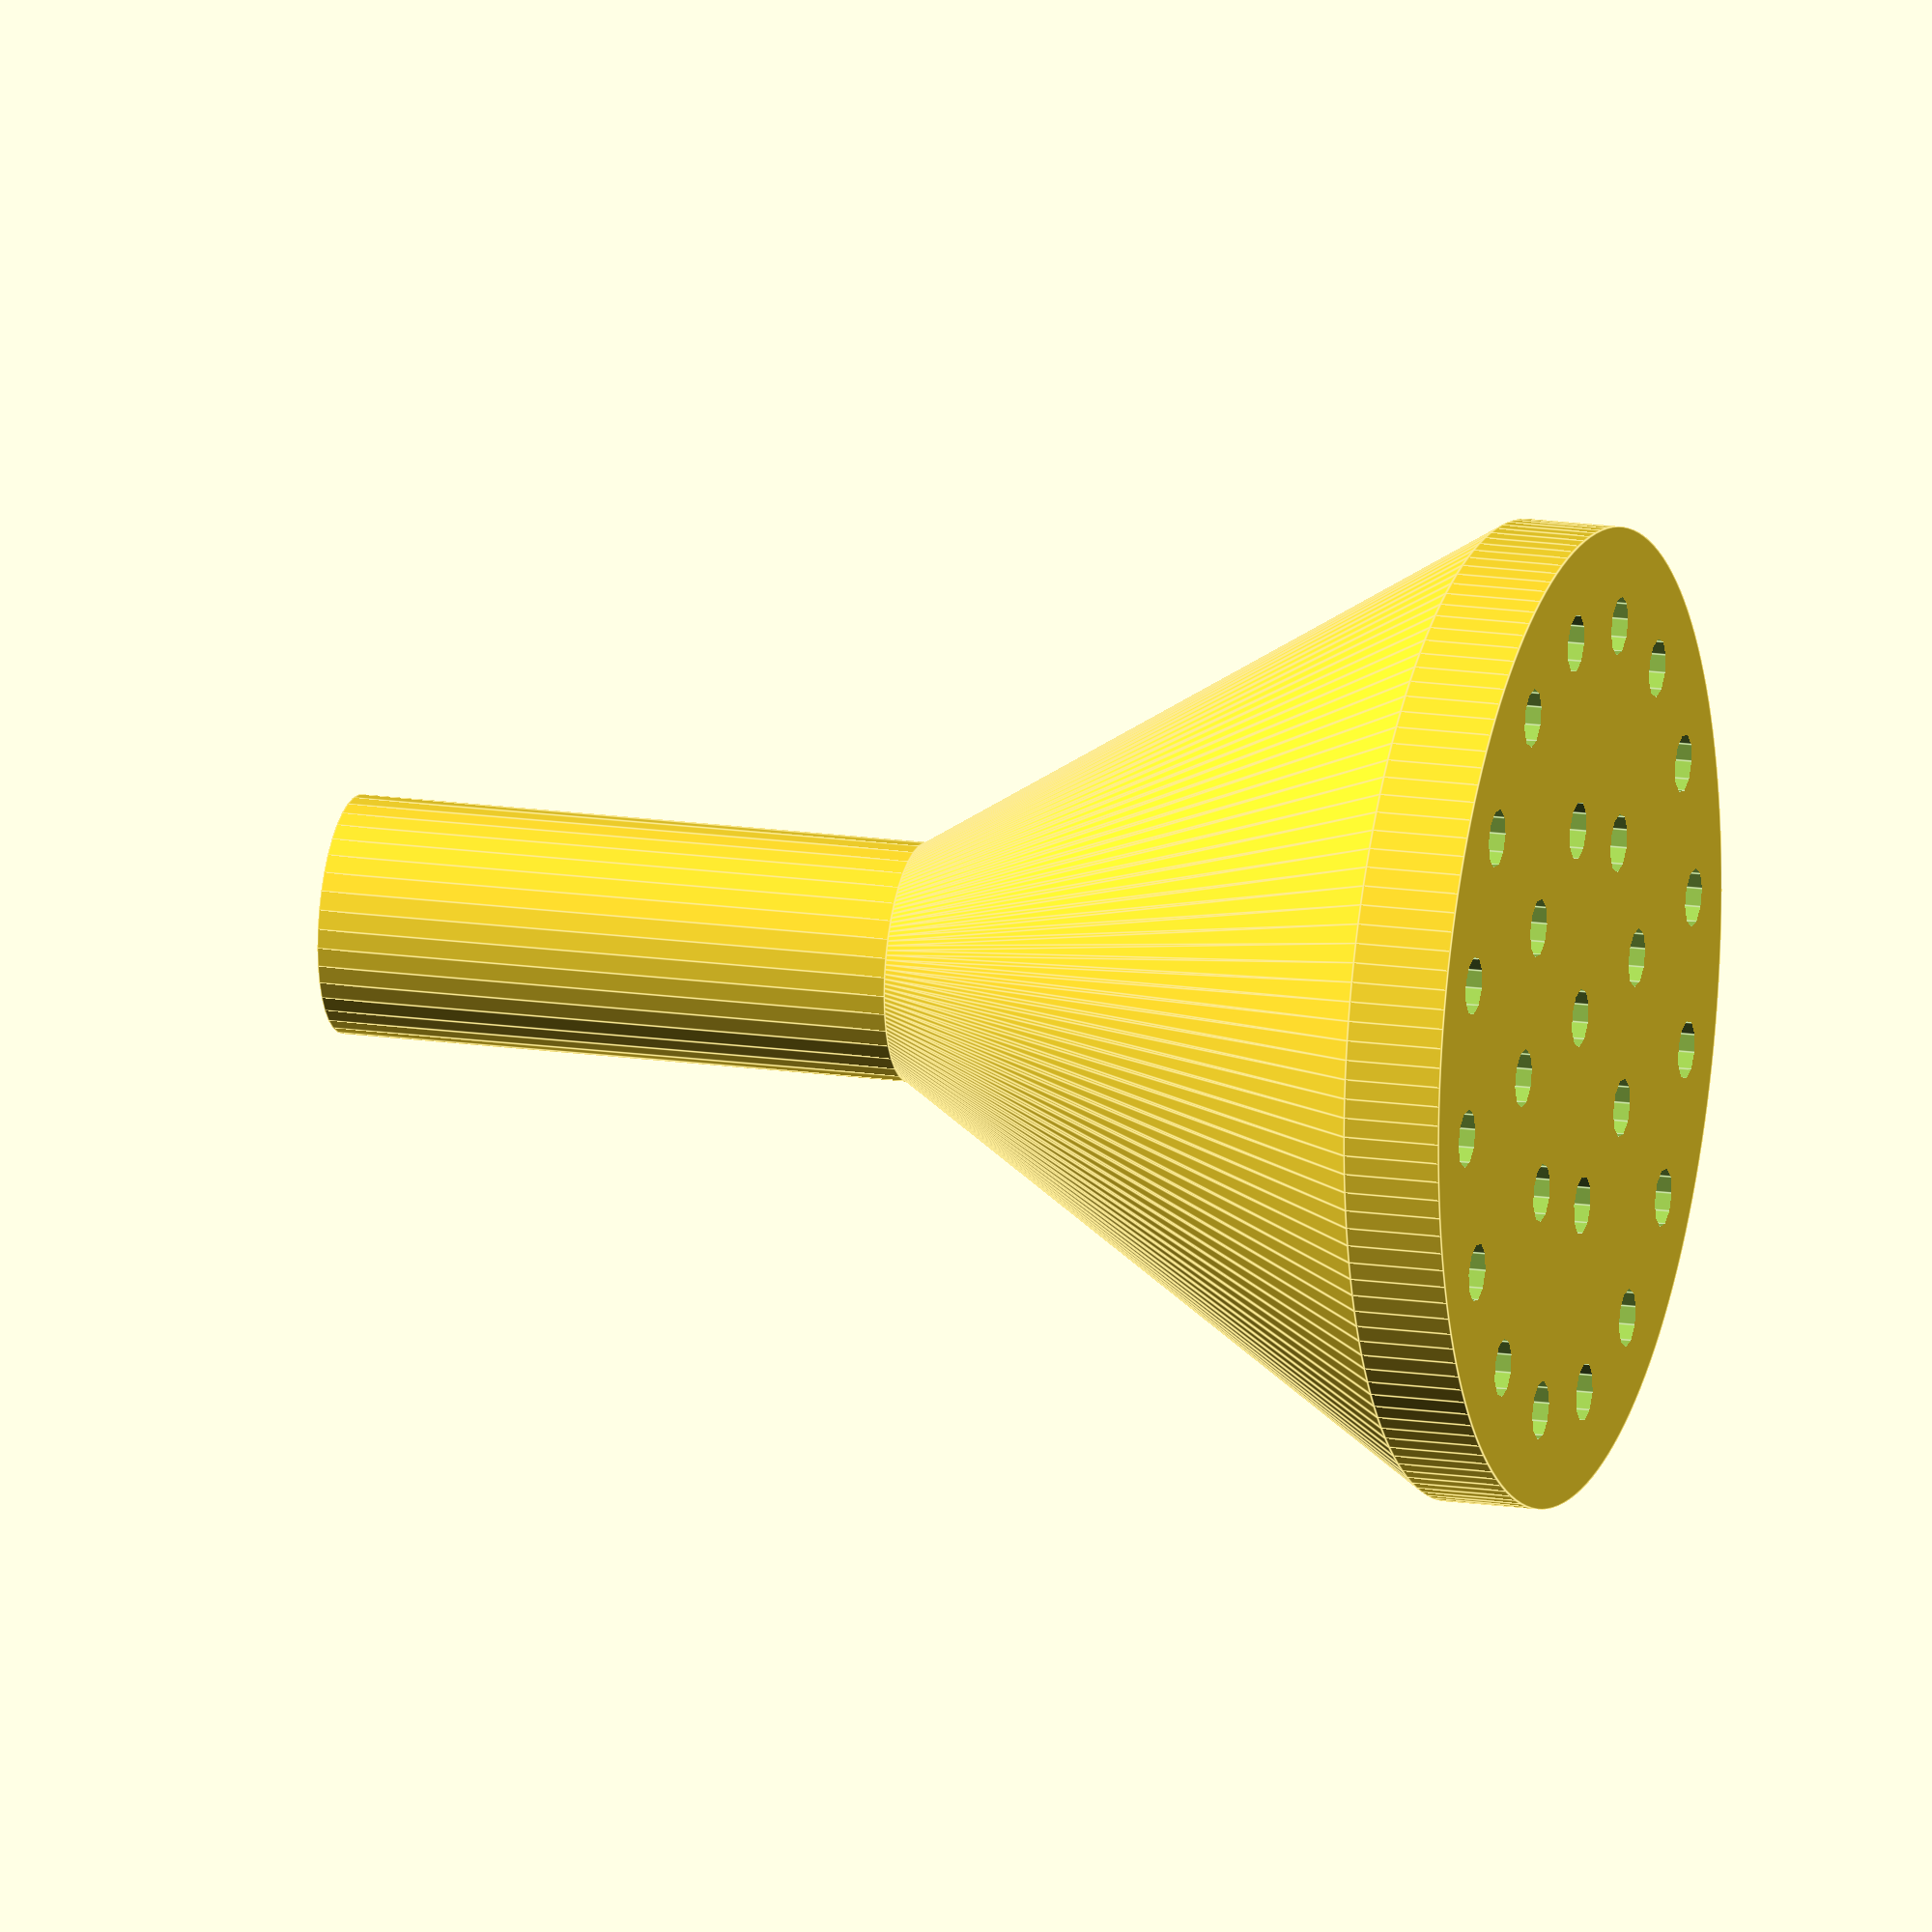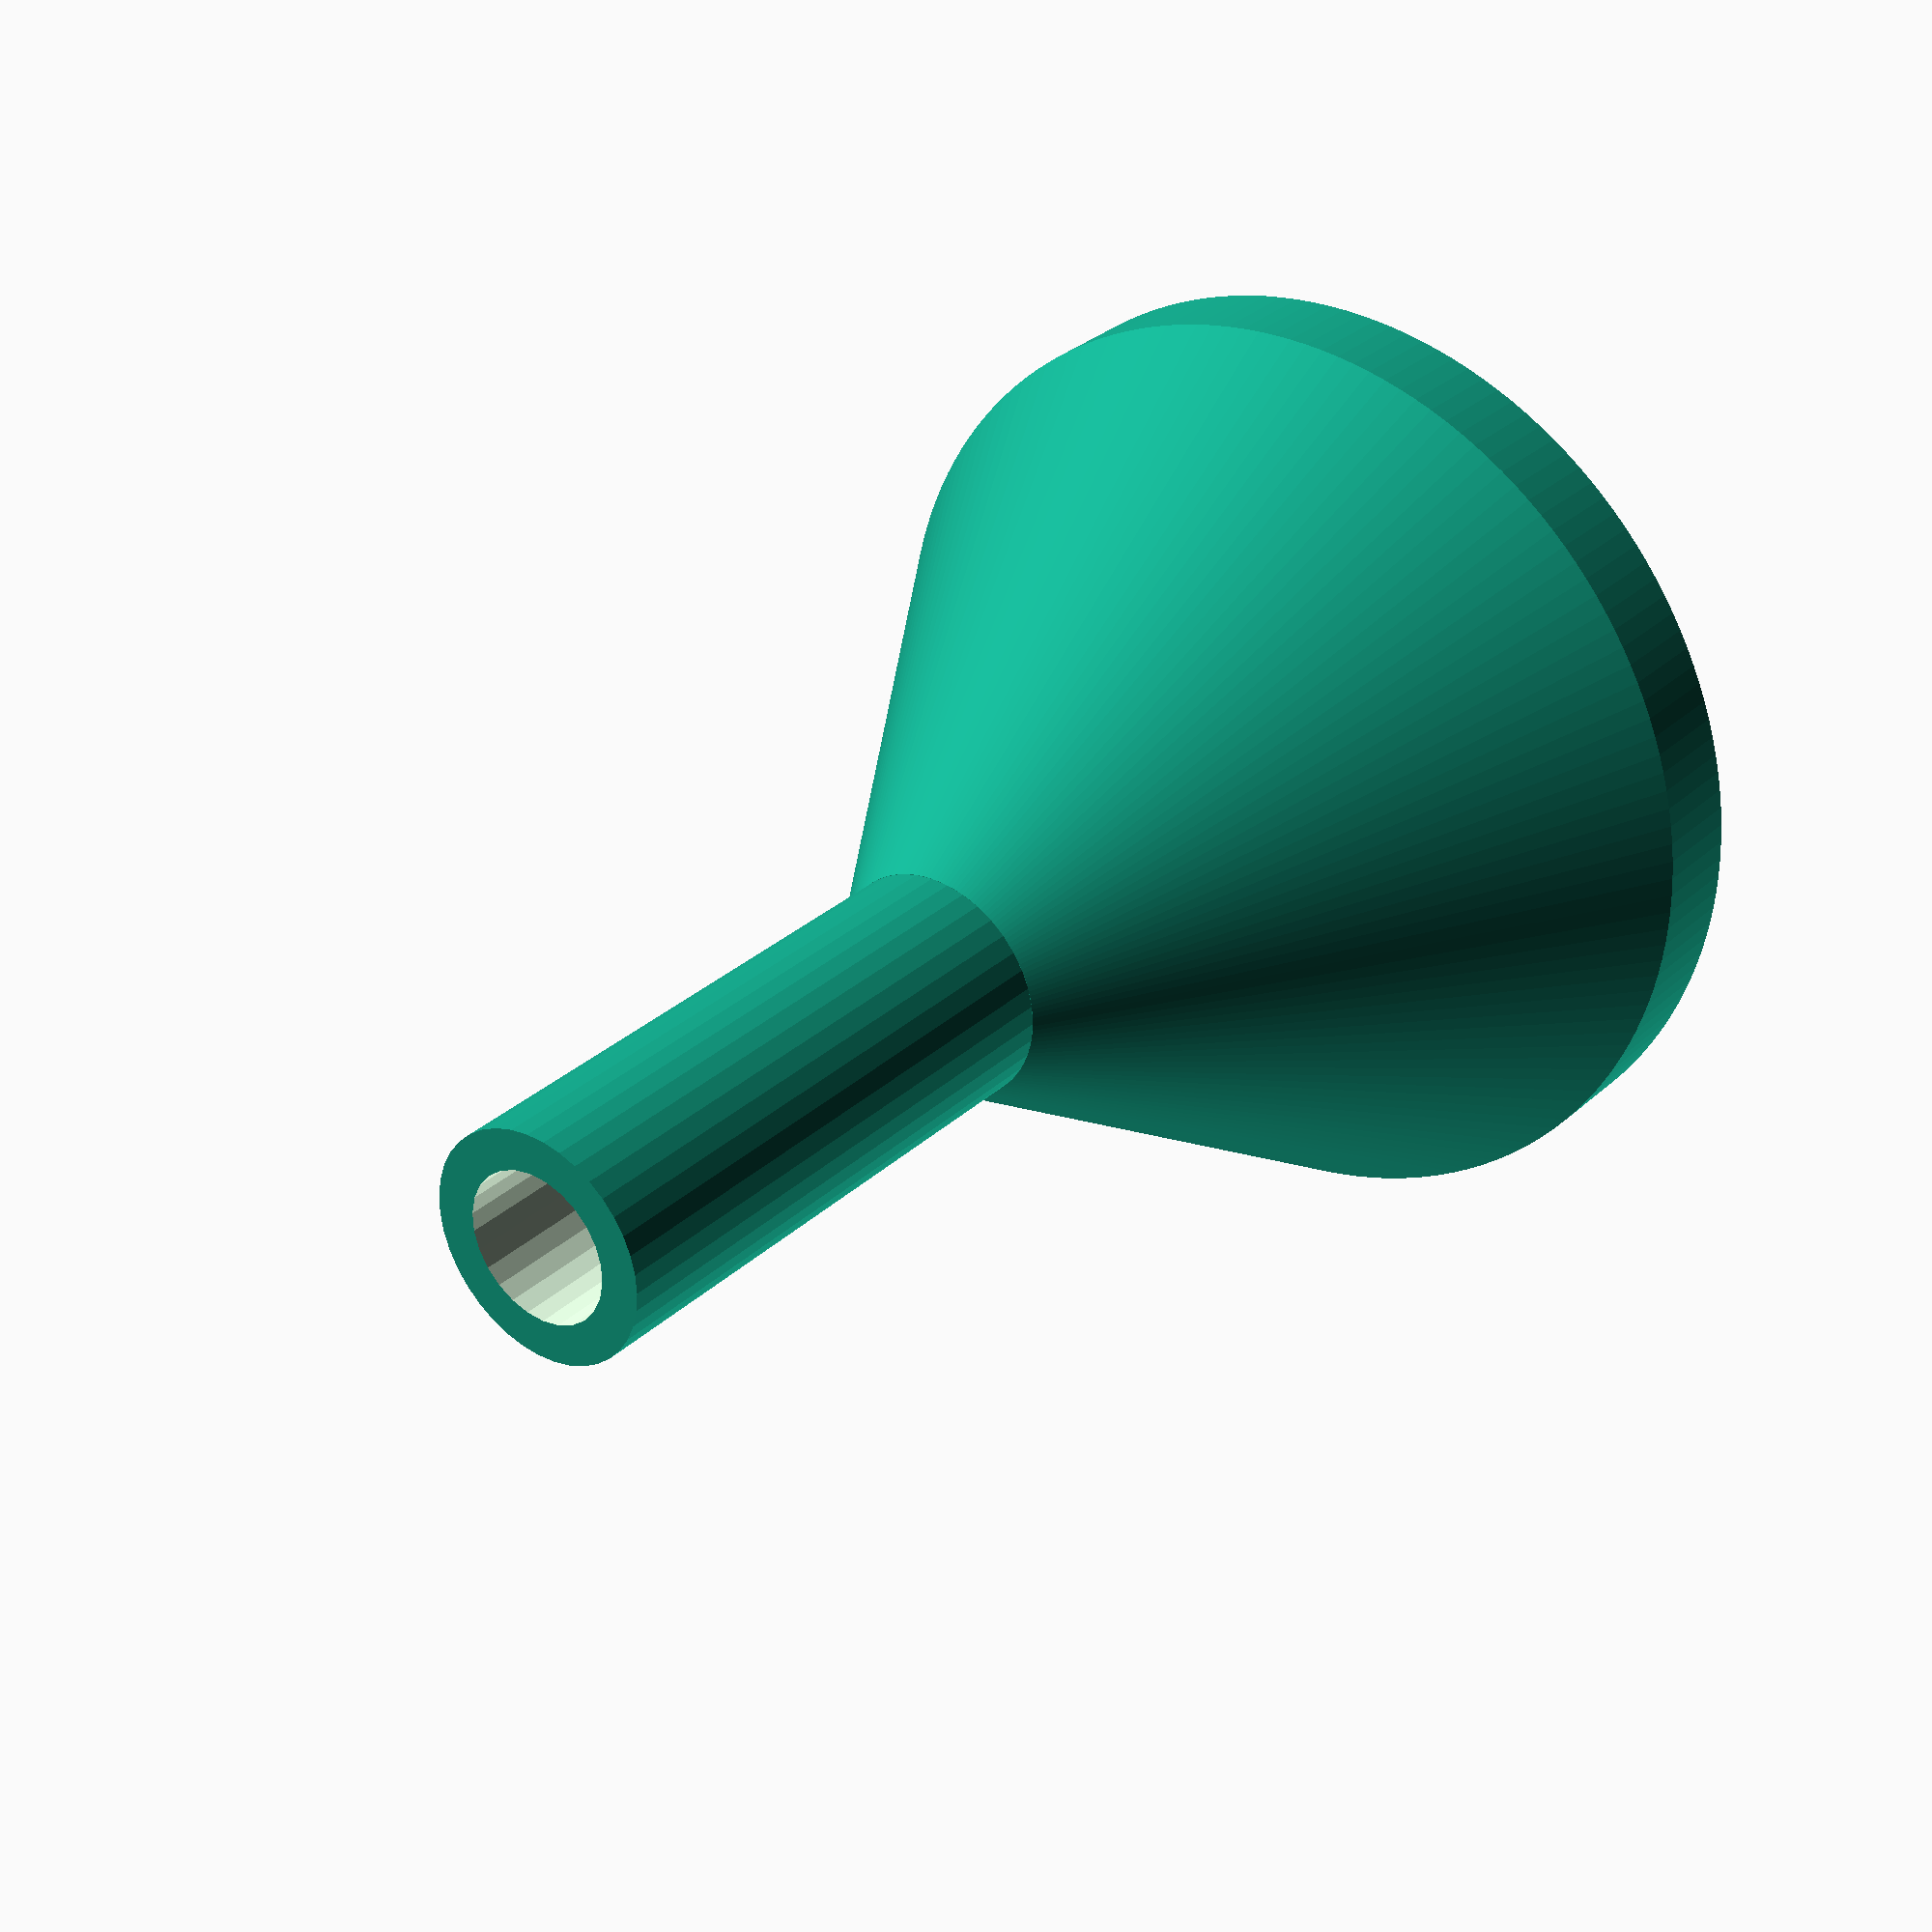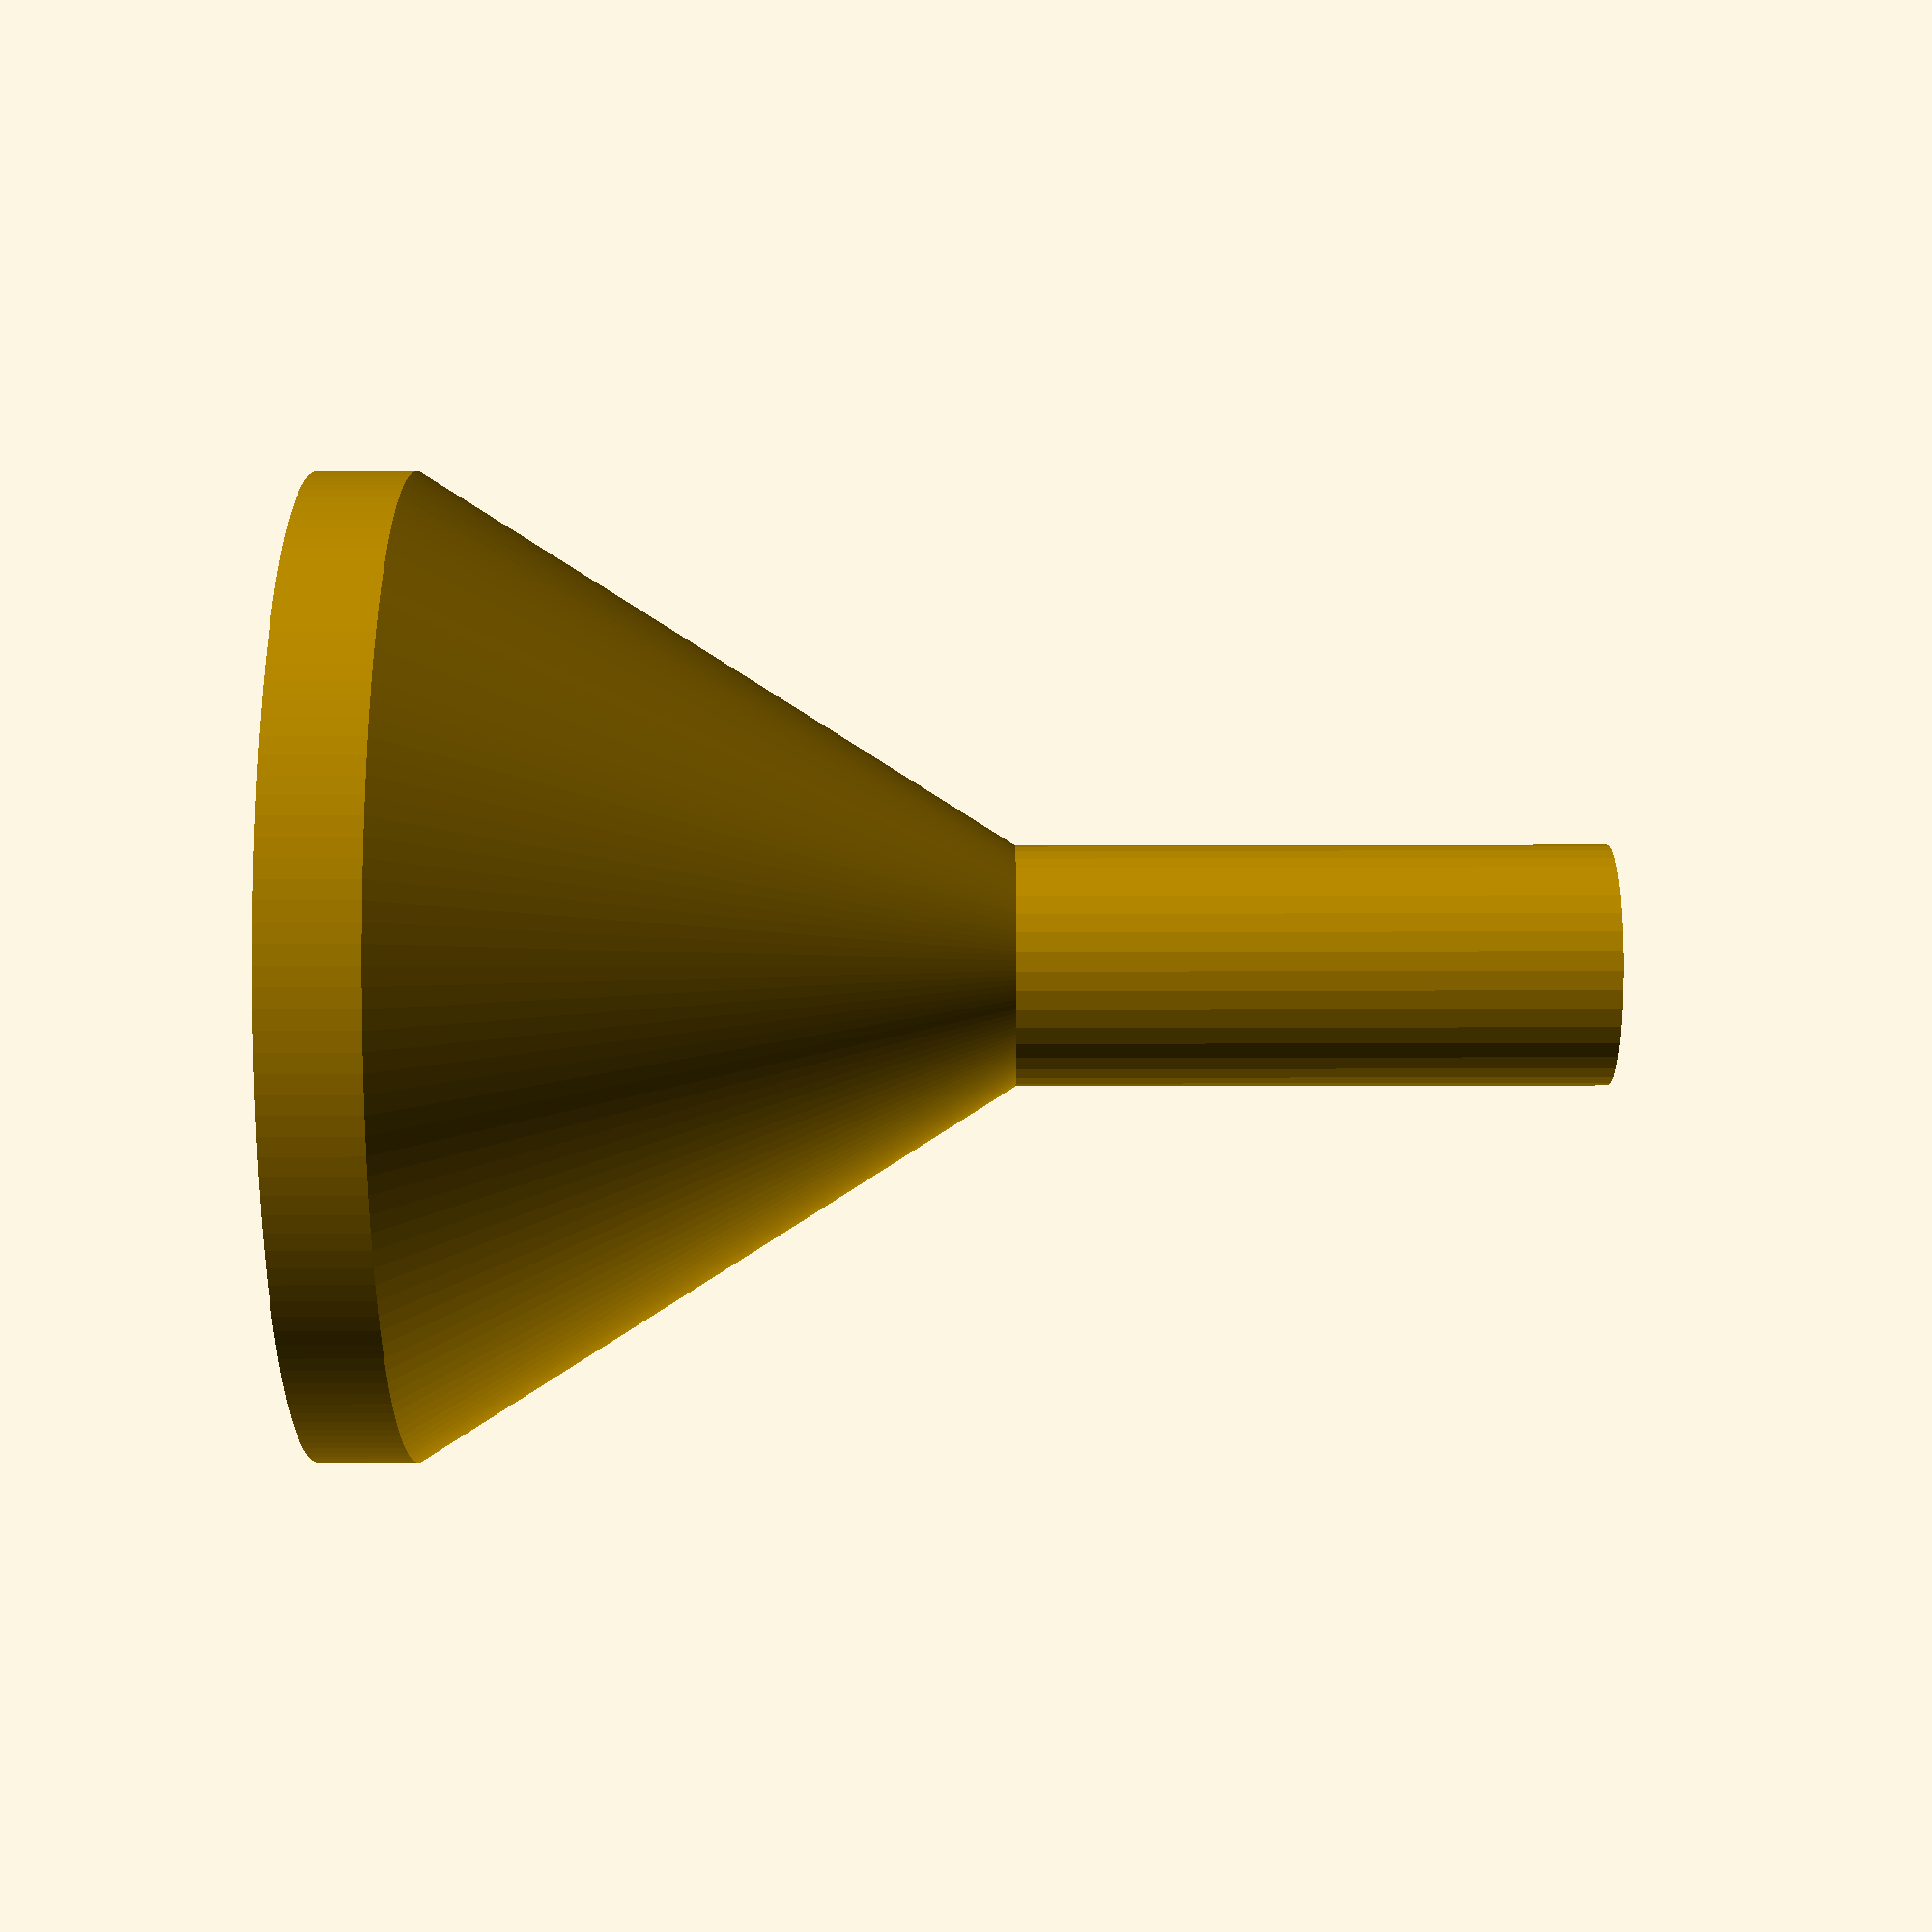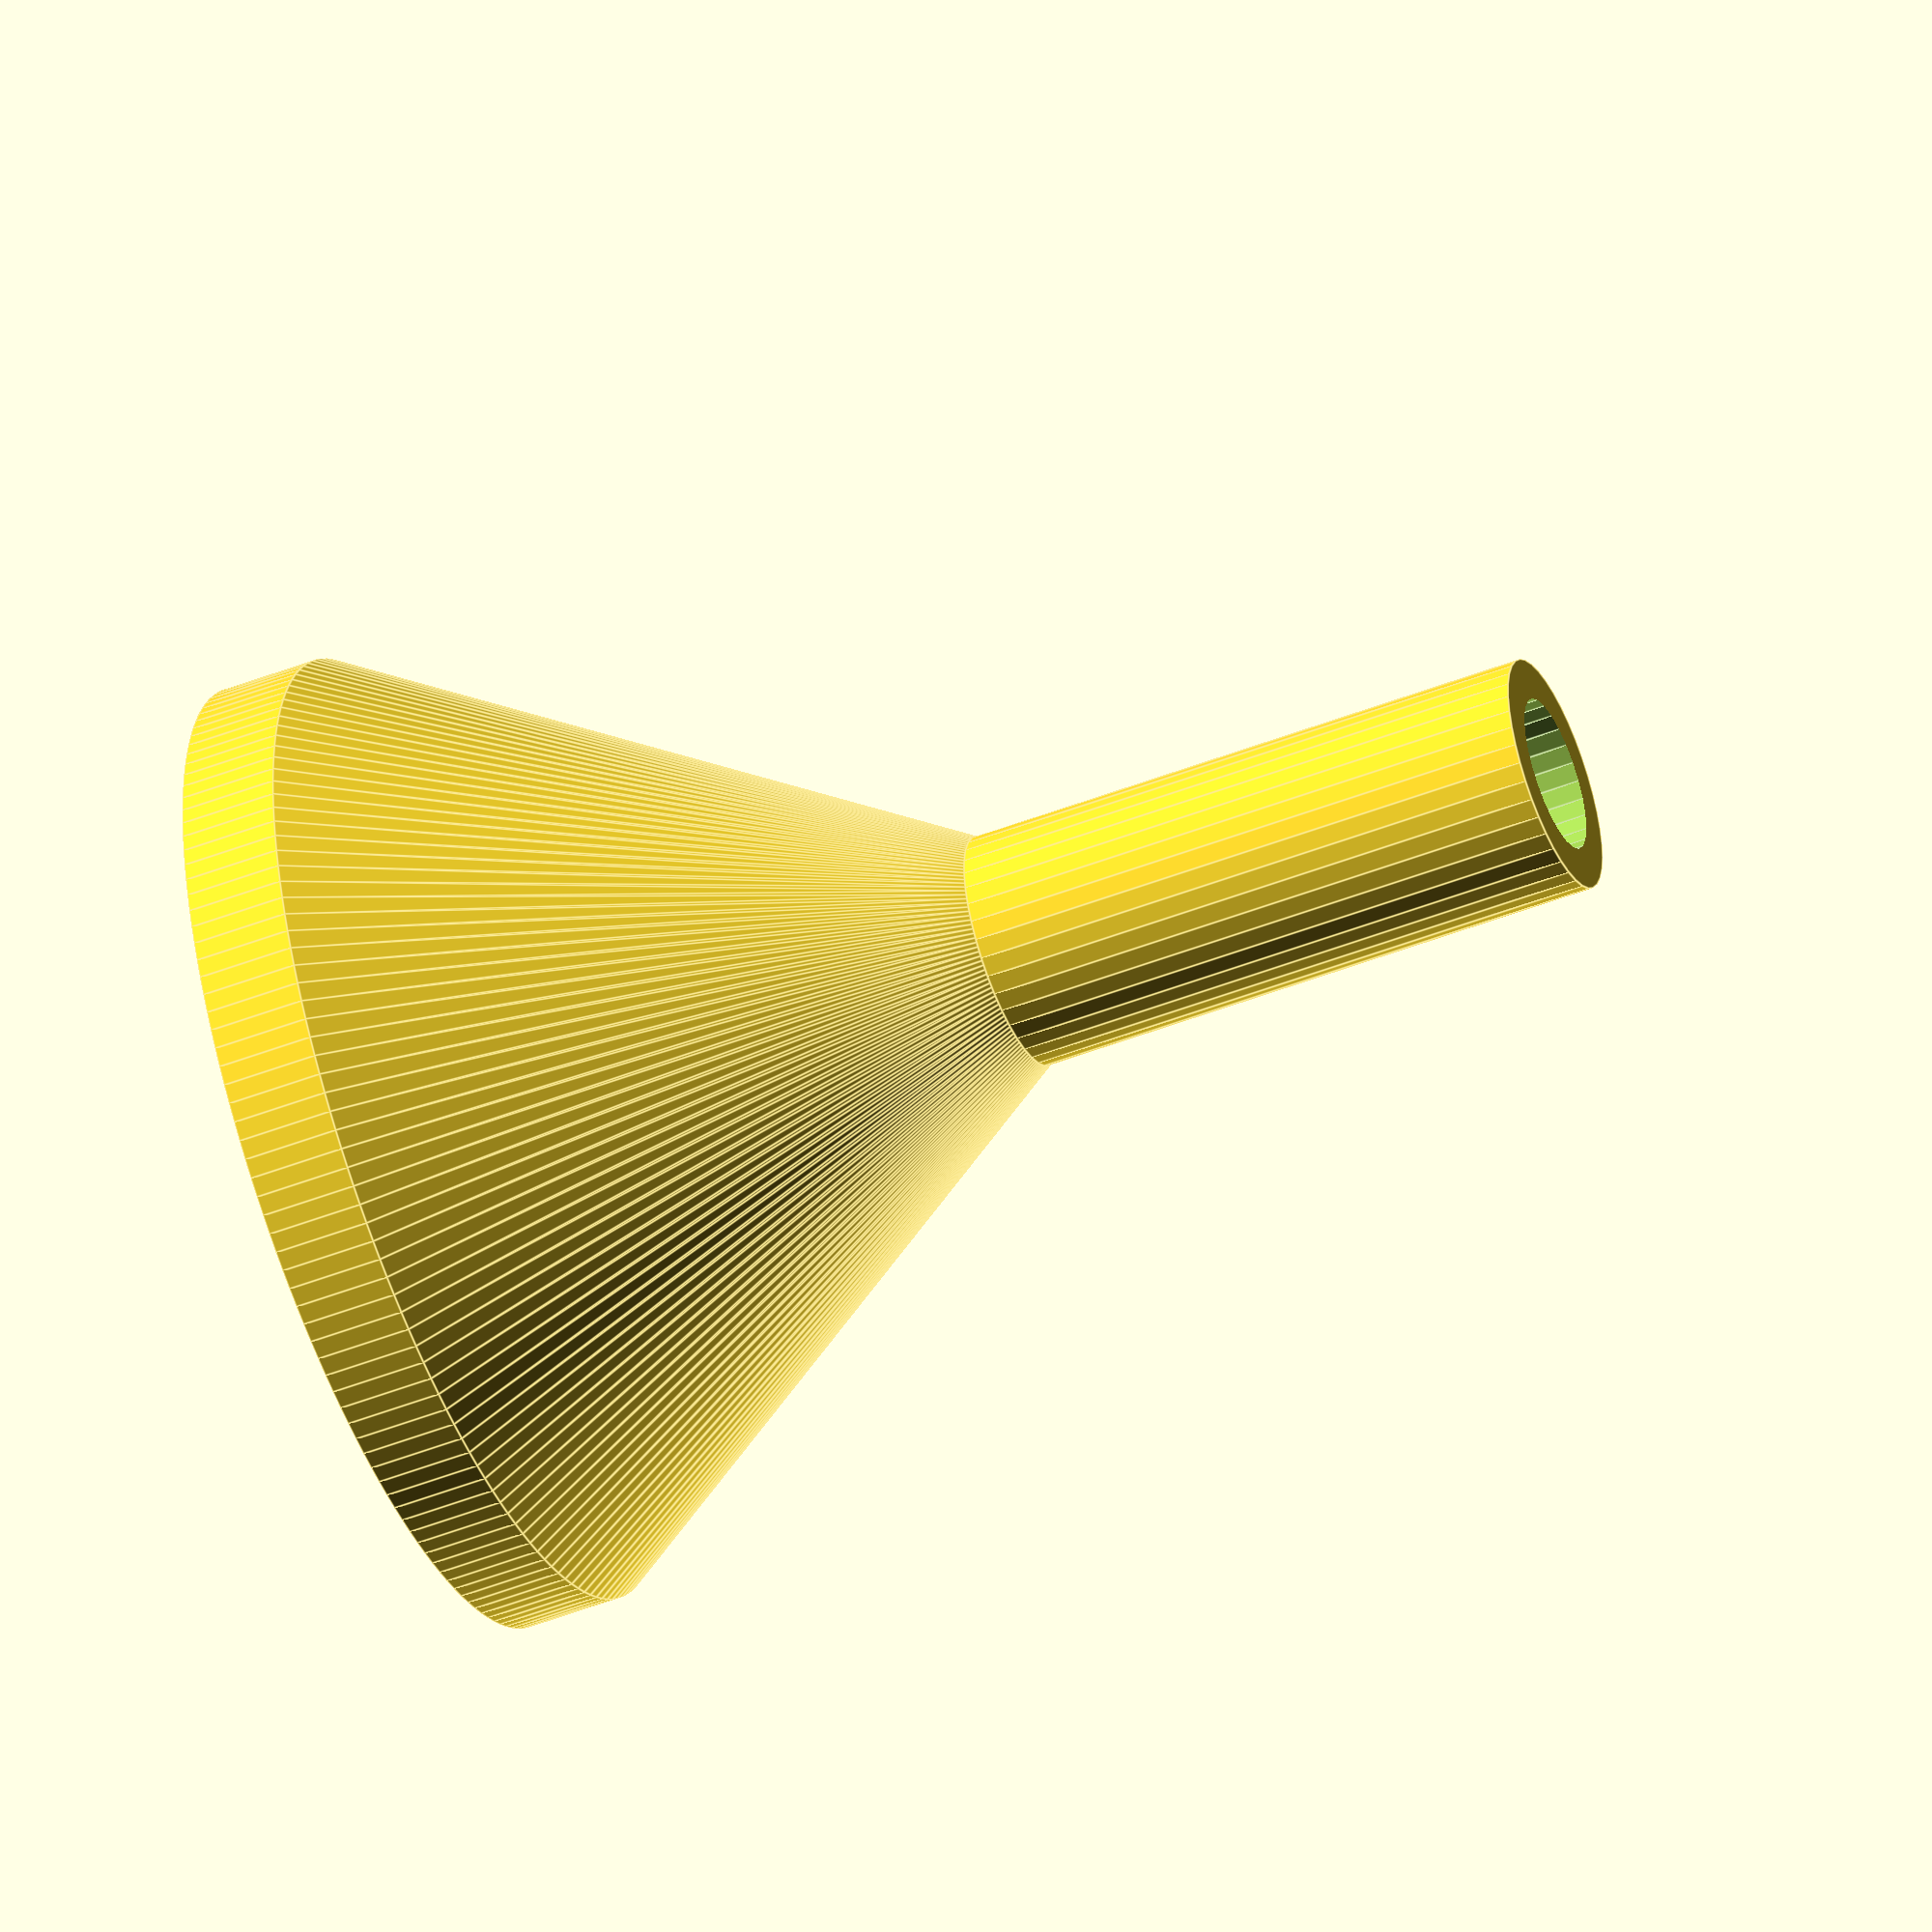
<openscad>
//  Simple Sprayer
//  Created by Nick Horvath
//
//  This program is free software: you can redistribute it and/or modify
//  it under the terms of the GNU General Public License as published by
//  the Free Software Foundation, either version 3 of the License, or
//  (at your option) any later version.
//
//  This program is distributed in the hope that it will be useful,
//  but WITHOUT ANY WARRANTY; without even the implied warranty of
//  MERCHANTABILITY or FITNESS FOR A PARTICULAR PURPOSE.  See the
//  GNU General Public License for more details.
//
//  You should have received a copy of the GNU General Public License
//  along with this program.  If not, see <http://www.gnu.org/licenses/>.

// this matches my 1/4" poly tubing and will fit 1/4" quick connect fittings
tube_od_radius=3.05;
tube_id_radius=2;
tube_length=15;

// NOTE: you may need to play with hole radius, the goal is to have pinholes in the finished print
// my printer tends to undersize holes in the first layers of a print so these holes are larger than they should be
hole_radius=0.75;

// the diameter of the nozzle
face_radius=12.5;
wall_thickness=1.5;

// the height of the transition between tube and face
// if you increase face_radius you should increase this so you don't run into overhang issues
cone_height=15;

// set facet size for rendering
$fa=0.5;
$fs=0.5;

module generate_holes(num_holes=1, hole_offset=0) {
    for(i=[0:num_holes]) {
        rotate([0,0,i*360/num_holes]) translate([hole_offset,0,-0.1]) cylinder(r=hole_radius, h=wall_thickness+0.2);
    };
};

// tube
difference() {
    cylinder(r=tube_od_radius, h=tube_length);
    translate([0,0,-0.1]) cylinder(r=tube_id_radius, h=tube_length+0.2);
};

// cone top
translate([0,0,-cone_height]) difference() {
    cylinder(r1=face_radius, r2=tube_od_radius, h=cone_height);
    translate([0,0,-0.1]) cylinder(r1=face_radius-wall_thickness, r2=tube_id_radius, h=cone_height+0.2);
};

// face and cylinder
translate([0,0,-cone_height-wall_thickness-1]) difference() {
    cylinder(r=face_radius, h=wall_thickness+1);
    translate([0,0,wall_thickness]) cylinder(r=face_radius-wall_thickness, h=1.1);
    union() {
        generate_holes(num_holes=1, hole_offset=0);
        generate_holes(num_holes=8, hole_offset=5);
        generate_holes(num_holes=16, hole_offset=10);
    };
};

</openscad>
<views>
elev=343.6 azim=47.1 roll=106.7 proj=o view=edges
elev=329.7 azim=101.7 roll=37.5 proj=p view=solid
elev=239.8 azim=334.5 roll=269.9 proj=p view=solid
elev=49.6 azim=221.5 roll=293.2 proj=o view=edges
</views>
